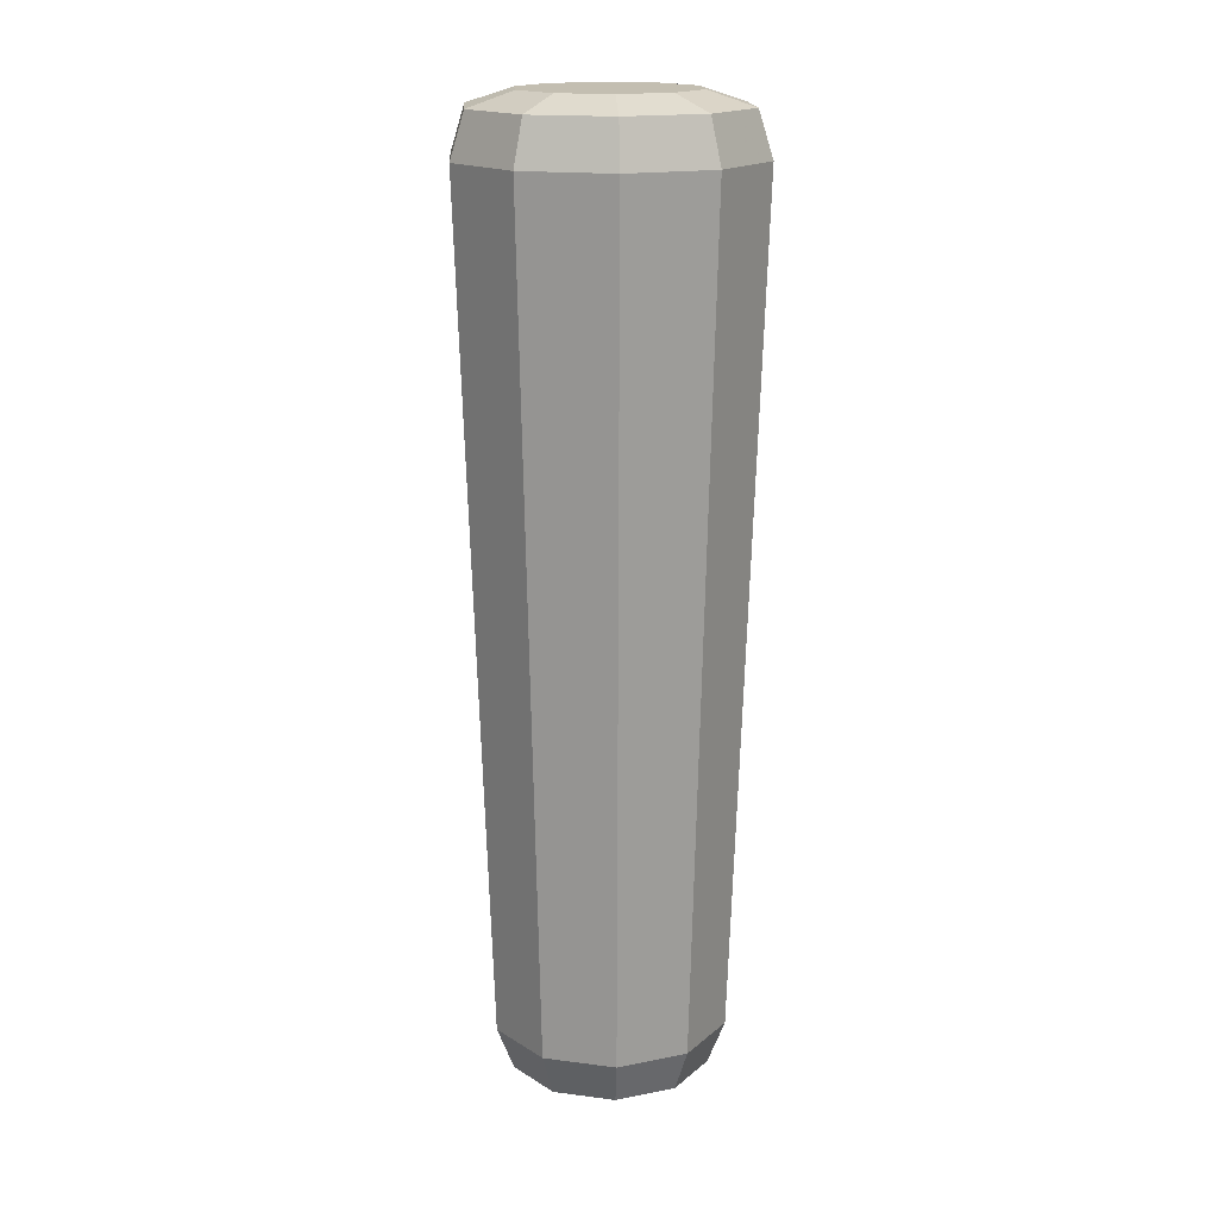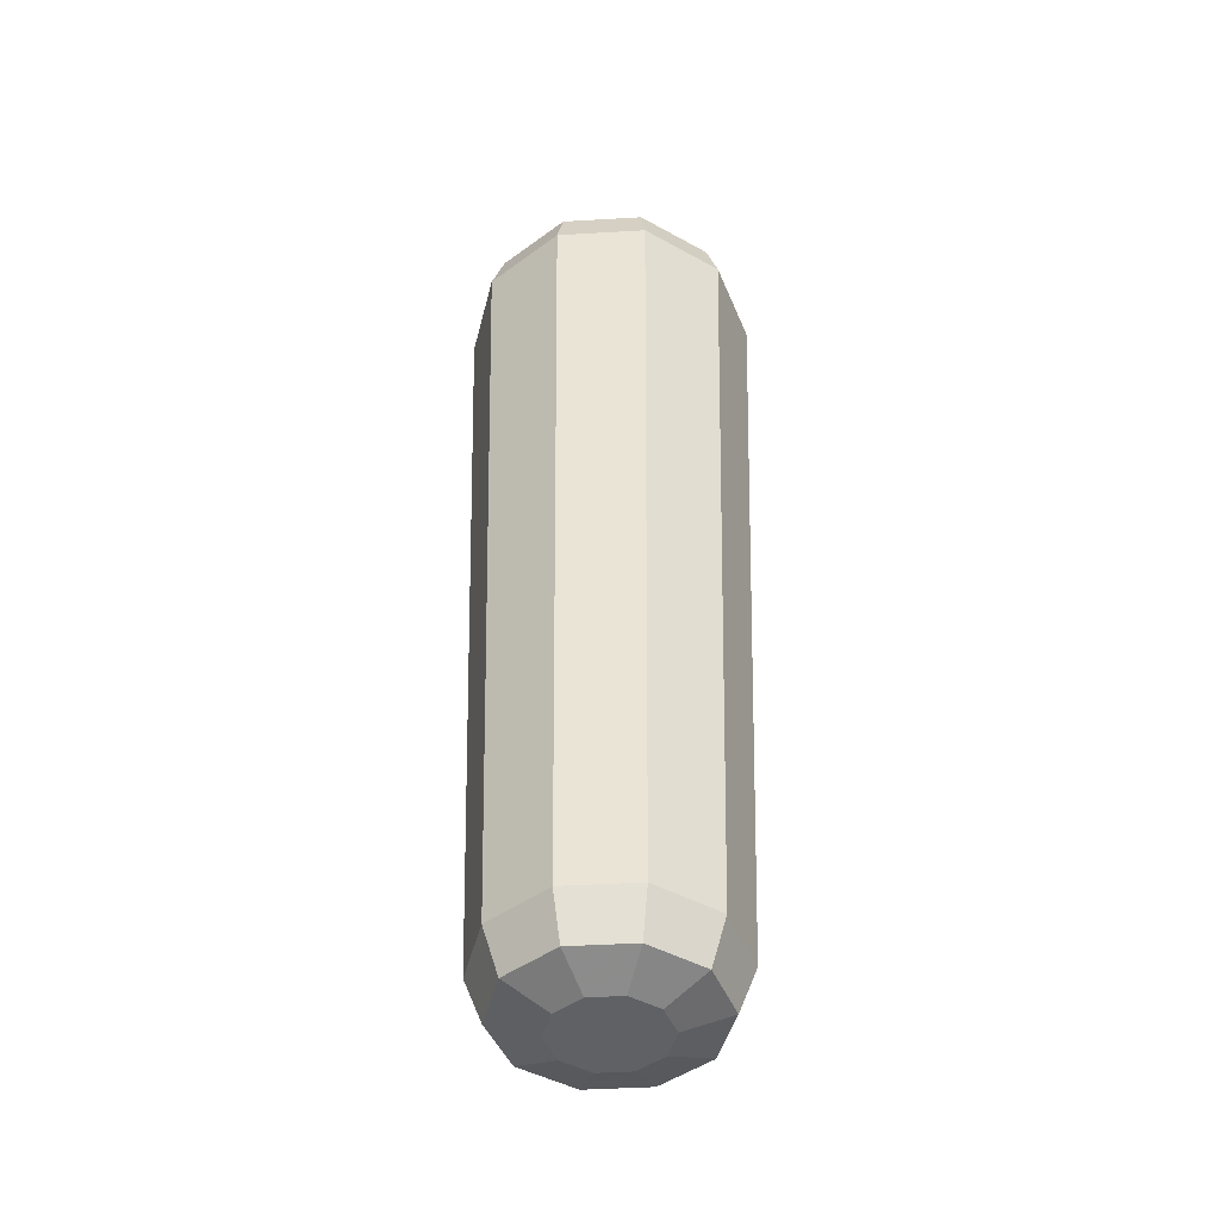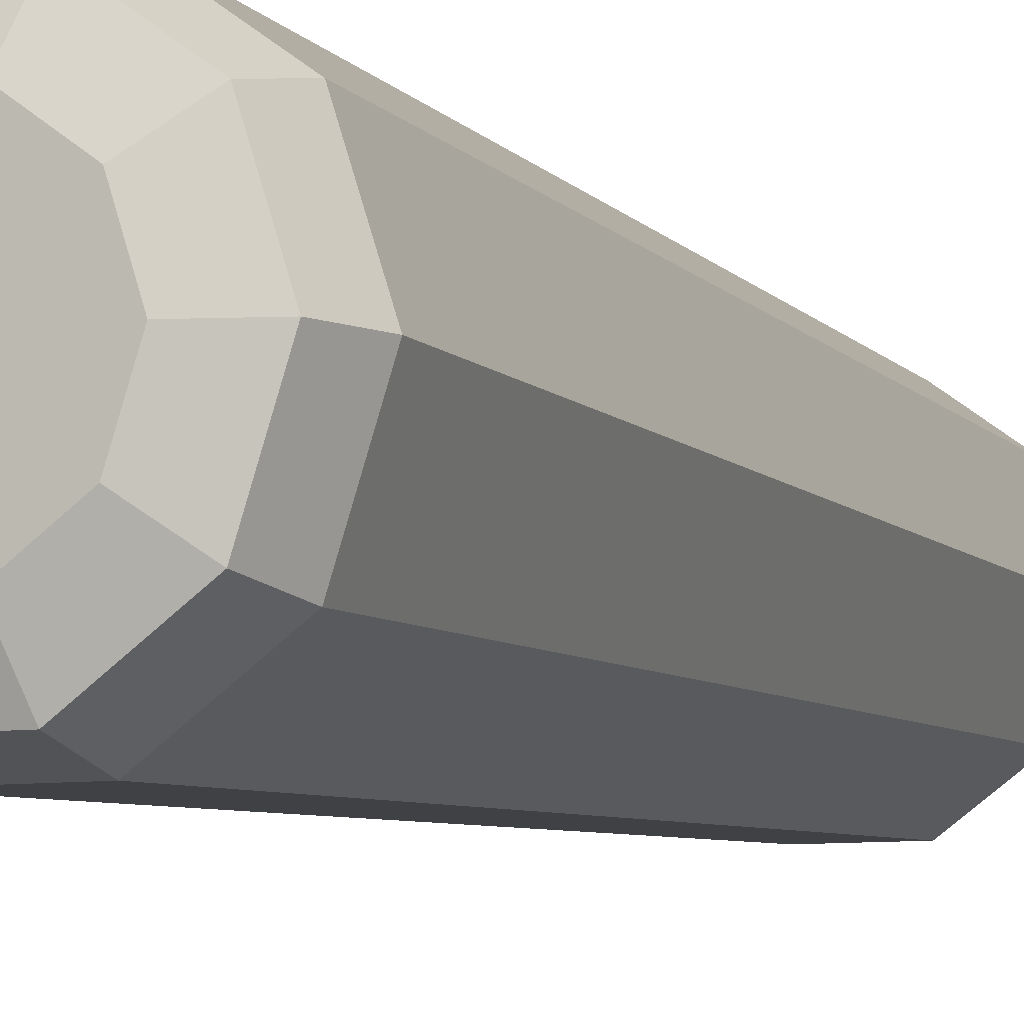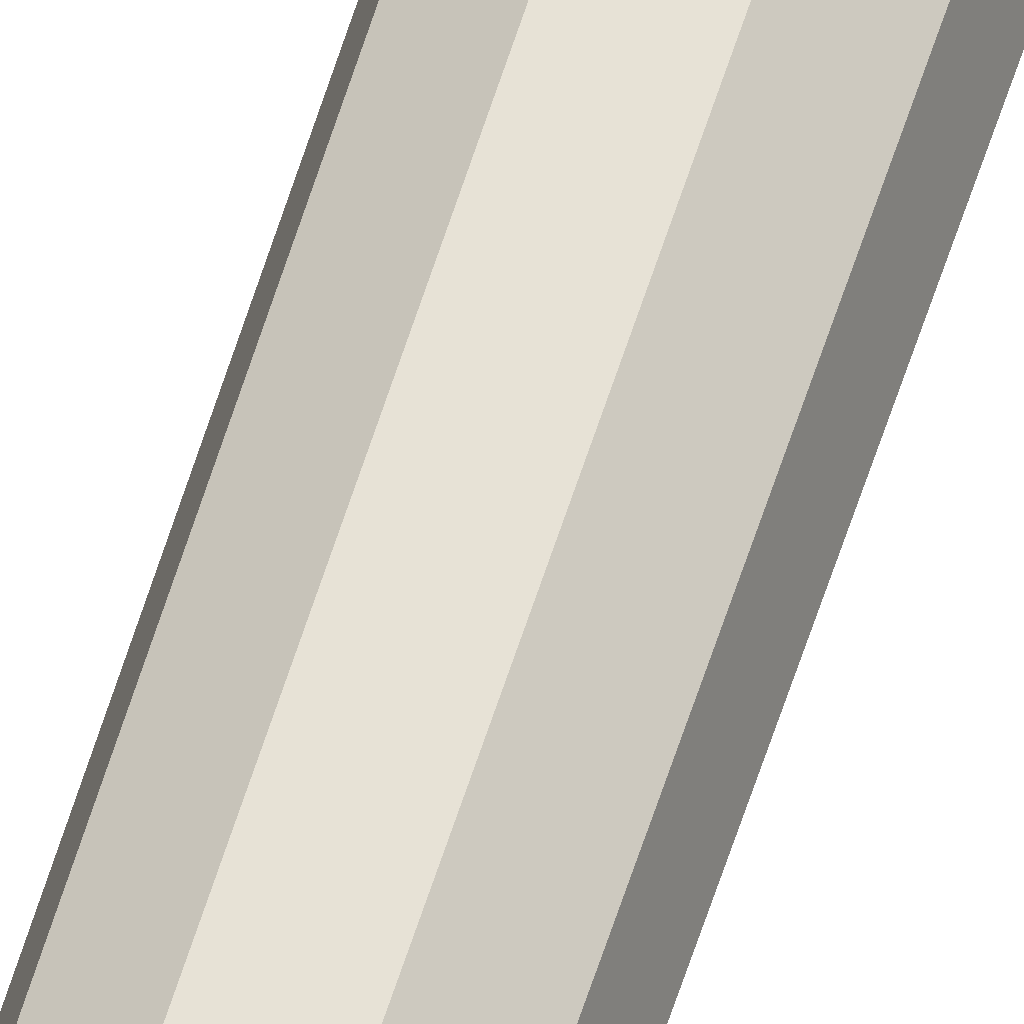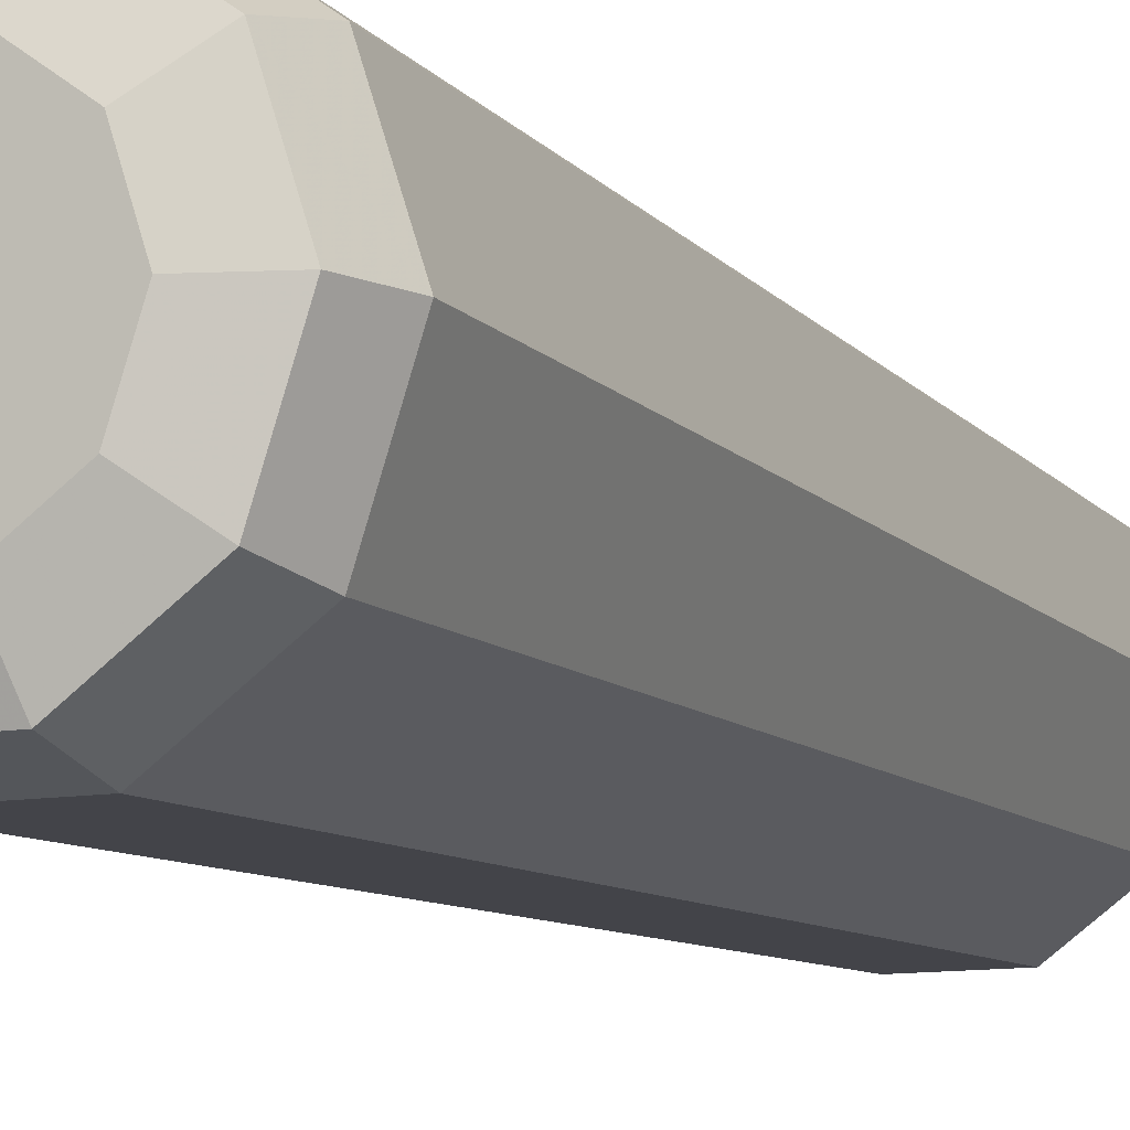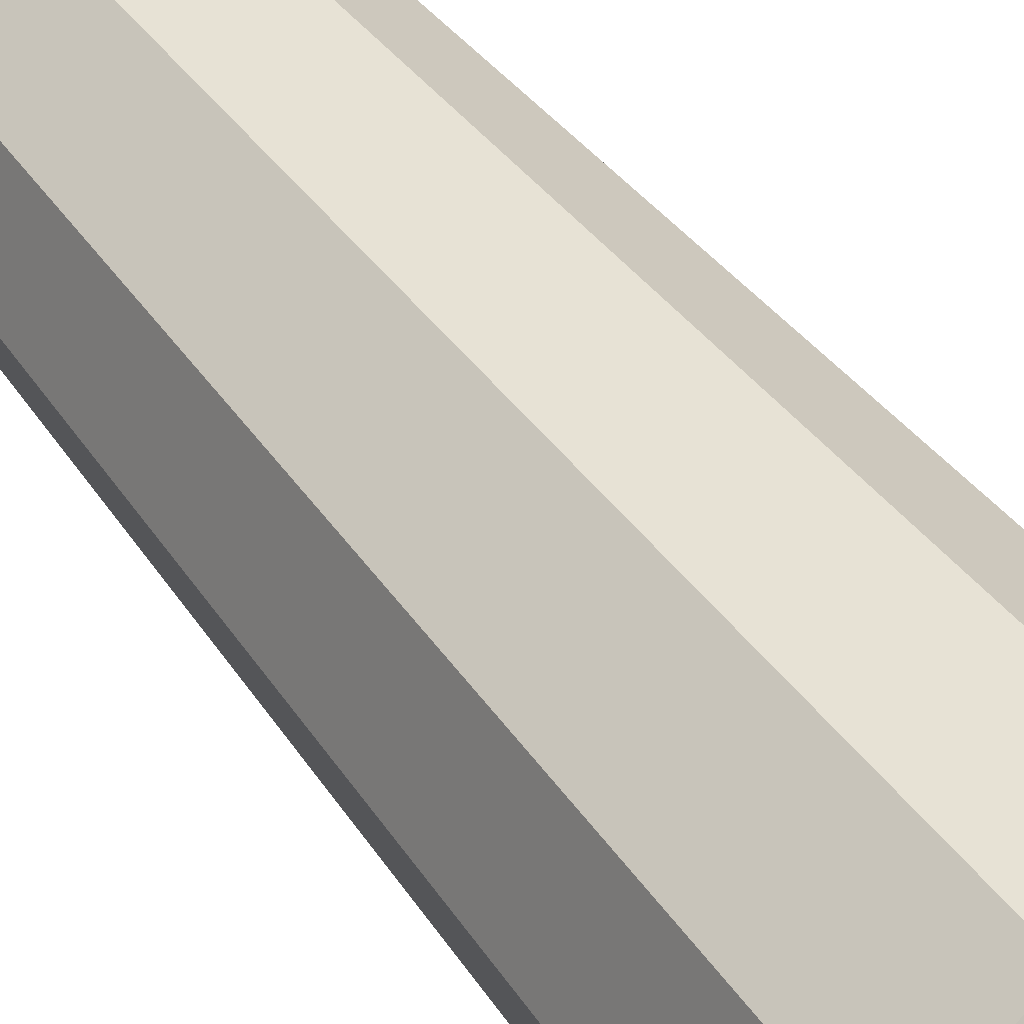
<metadata>
{"format":"obj","ext":"obj","renderer":"f3d","projection":"perspective","resolution":1024,"background":"white","views":[{"elev":17.2,"azim":122.5,"up":"+Z"},{"elev":-46.1,"azim":147.8,"up":"+Z"},{"elev":-7.4,"azim":24.0,"up":"+Y"},{"elev":61.2,"azim":-162.5,"up":"+Y"},{"elev":-10.2,"azim":24.4,"up":"+Y"},{"elev":42.7,"azim":-32.6,"up":"+Y"}]}
</metadata>
<code>
v -34.32 1.5e-05 97.23
v -22.22 -16.14 -97.23
v -27.76 -20.17 97.23
v -22.22 -16.14 -97.23
v -34.32 1.5e-05 97.23
v -27.46 -1.5e-05 -97.23
v -27.46 -1.5e-05 -97.23
v -23.45 -3.1e-05 -107.6
v -18.97 -13.78 -107.6
v -22.22 -16.14 -97.23
v -27.46 -1.5e-05 -97.23
v -18.97 -13.78 -107.6
v -22.22 16.14 -97.23
v -10.6 32.64 97.23
v -8.487 26.12 -97.23
v -10.6 32.64 97.23
v -22.22 16.14 -97.23
v -27.76 20.17 97.23
v -25.11 18.24 107.6
v -10.6 32.64 97.23
v -27.76 20.17 97.23
v -10.6 32.64 97.23
v -25.11 18.24 107.6
v -9.59 29.52 107.6
v -25.11 -18.24 107.6
v -34.32 1.5e-05 97.23
v -27.76 -20.17 97.23
v -34.32 1.5e-05 97.23
v -25.11 -18.24 107.6
v -31.03 1.5e-05 107.6
v -27.46 -1.5e-05 -97.23
v -18.97 13.78 -107.6
v -23.45 -3.1e-05 -107.6
v -18.97 13.78 -107.6
v -27.46 -1.5e-05 -97.23
v -22.22 16.14 -97.23
v -27.76 20.17 97.23
v -22.22 16.14 -97.23
v -34.32 1.5e-05 97.23
v -34.32 1.5e-05 97.23
v -22.22 16.14 -97.23
v -27.46 -1.5e-05 -97.23
v -34.32 1.5e-05 97.23
v -25.11 18.24 107.6
v -27.76 20.17 97.23
v -25.11 18.24 107.6
v -34.32 1.5e-05 97.23
v -31.03 1.5e-05 107.6
v -22.22 16.14 -97.23
v -8.487 26.12 -97.23
v -18.97 13.78 -107.6
v -8.487 26.12 -97.23
v -7.246 22.3 -107.6
v -18.97 13.78 -107.6
v 9.59 29.52 107.6
v -10.6 32.64 97.23
v -9.59 29.52 107.6
v -10.6 32.64 97.23
v 9.59 29.52 107.6
v 10.6 32.64 97.23
v 8.487 26.12 -97.23
v -10.6 32.64 97.23
v 10.6 32.64 97.23
v -10.6 32.64 97.23
v 8.487 26.12 -97.23
v -8.487 26.12 -97.23
v -8.487 26.12 -97.23
v 8.487 26.12 -97.23
v -7.246 22.3 -107.6
v 8.487 26.12 -97.23
v 7.246 22.3 -107.6
v -7.246 22.3 -107.6
v 20.21 1.5e-05 111.1
v 25.11 -18.24 107.6
v 31.03 1.5e-05 107.6
v 25.11 -18.24 107.6
v 20.21 1.5e-05 111.1
v 16.35 -11.88 111.1
v 12.38 -3.1e-05 -111.1
v 18.97 -13.78 -107.6
v 10.02 -7.279 -111.1
v 18.97 -13.78 -107.6
v 12.38 -3.1e-05 -111.1
v 23.45 -3.1e-05 -107.6
v 16.35 -11.88 111.1
v 9.59 -29.52 107.6
v 25.11 -18.24 107.6
v 9.59 -29.52 107.6
v 16.35 -11.88 111.1
v 6.246 -19.22 111.1
v -6.246 -19.22 111.1
v 9.59 -29.52 107.6
v 6.246 -19.22 111.1
v 9.59 -29.52 107.6
v -6.246 -19.22 111.1
v -9.59 -29.52 107.6
v -16.35 -11.88 111.1
v -9.59 -29.52 107.6
v -6.246 -19.22 111.1
v -25.11 -18.24 107.6
v -9.59 -29.52 107.6
v -16.35 -11.88 111.1
v -10.02 -7.279 -111.1
v -7.246 -22.3 -107.6
v -18.97 -13.78 -107.6
v -7.246 -22.3 -107.6
v -10.02 -7.279 -111.1
v -3.827 -11.78 -111.1
v -7.246 -22.3 -107.6
v -3.827 -11.78 -111.1
v 3.827 -11.78 -111.1
v 7.246 -22.3 -107.6
v -7.246 -22.3 -107.6
v 3.827 -11.78 -111.1
v 18.97 -13.78 -107.6
v 3.827 -11.78 -111.1
v 10.02 -7.279 -111.1
v 3.827 -11.78 -111.1
v 18.97 -13.78 -107.6
v 7.246 -22.3 -107.6
v -31.03 1.5e-05 107.6
v -25.11 -18.24 107.6
v -20.21 1.5e-05 111.1
v -25.11 -18.24 107.6
v -16.35 -11.88 111.1
v -20.21 1.5e-05 111.1
v -18.97 -13.78 -107.6
v -12.38 -3.1e-05 -111.1
v -10.02 -7.279 -111.1
v -12.38 -3.1e-05 -111.1
v -18.97 -13.78 -107.6
v -23.45 -3.1e-05 -107.6
v -25.11 18.24 107.6
v -20.21 1.5e-05 111.1
v -16.35 11.88 111.1
v -20.21 1.5e-05 111.1
v -25.11 18.24 107.6
v -31.03 1.5e-05 107.6
v -23.45 -3.1e-05 -107.6
v -18.97 13.78 -107.6
v -12.38 -3.1e-05 -111.1
v -18.97 13.78 -107.6
v -10.02 7.279 -111.1
v -12.38 -3.1e-05 -111.1
v -16.35 11.88 111.1
v -9.59 29.52 107.6
v -25.11 18.24 107.6
v -9.59 29.52 107.6
v -16.35 11.88 111.1
v -6.246 19.22 111.1
v -9.59 29.52 107.6
v -6.246 19.22 111.1
v 6.246 19.22 111.1
v 9.59 29.52 107.6
v -9.59 29.52 107.6
v 6.246 19.22 111.1
v 16.35 11.88 111.1
v 9.59 29.52 107.6
v 6.246 19.22 111.1
v 9.59 29.52 107.6
v 16.35 11.88 111.1
v 25.11 18.24 107.6
v 20.21 1.5e-05 111.1
v 25.11 18.24 107.6
v 16.35 11.88 111.1
v 25.11 18.24 107.6
v 20.21 1.5e-05 111.1
v 31.03 1.5e-05 107.6
v 12.38 -3.1e-05 -111.1
v 18.97 13.78 -107.6
v 23.45 -3.1e-05 -107.6
v 18.97 13.78 -107.6
v 12.38 -3.1e-05 -111.1
v 10.02 7.279 -111.1
v 12.38 -3.1e-05 -111.1
v 10.02 -7.279 -111.1
v 10.02 7.279 -111.1
v 3.827 -11.78 -111.1
v 10.02 7.279 -111.1
v 10.02 -7.279 -111.1
v 10.02 7.279 -111.1
v 3.827 -11.78 -111.1
v 3.827 11.78 -111.1
v -3.827 -11.78 -111.1
v 3.827 11.78 -111.1
v 3.827 -11.78 -111.1
v 3.827 11.78 -111.1
v -3.827 -11.78 -111.1
v -3.827 11.78 -111.1
v -3.827 11.78 -111.1
v -3.827 -11.78 -111.1
v -10.02 7.279 -111.1
v -10.02 7.279 -111.1
v -3.827 -11.78 -111.1
v -10.02 -7.279 -111.1
v -10.02 -7.279 -111.1
v -12.38 -3.1e-05 -111.1
v -10.02 7.279 -111.1
v -16.35 11.88 111.1
v -20.21 1.5e-05 111.1
v -16.35 -11.88 111.1
v -6.246 19.22 111.1
v -16.35 11.88 111.1
v -16.35 -11.88 111.1
v -6.246 -19.22 111.1
v -6.246 19.22 111.1
v -16.35 -11.88 111.1
v -6.246 19.22 111.1
v -6.246 -19.22 111.1
v 6.246 19.22 111.1
v 6.246 -19.22 111.1
v 6.246 19.22 111.1
v -6.246 -19.22 111.1
v 6.246 19.22 111.1
v 6.246 -19.22 111.1
v 16.35 11.88 111.1
v 6.246 -19.22 111.1
v 20.21 1.5e-05 111.1
v 16.35 11.88 111.1
v 20.21 1.5e-05 111.1
v 6.246 -19.22 111.1
v 16.35 -11.88 111.1
v 27.46 -3.1e-05 -97.23
v 18.97 -13.78 -107.6
v 23.45 -3.1e-05 -107.6
v 18.97 -13.78 -107.6
v 27.46 -3.1e-05 -97.23
v 22.22 -16.14 -97.23
v 34.32 0 97.23
v 22.22 -16.14 -97.23
v 27.46 -3.1e-05 -97.23
v 27.76 -20.17 97.23
v 22.22 -16.14 -97.23
v 34.32 0 97.23
v 25.11 -18.24 107.6
v 34.32 0 97.23
v 31.03 1.5e-05 107.6
v 34.32 0 97.23
v 25.11 -18.24 107.6
v 27.76 -20.17 97.23
v 22.22 -16.14 -97.23
v 8.487 -26.12 -97.23
v 18.97 -13.78 -107.6
v 8.487 -26.12 -97.23
v 7.246 -22.3 -107.6
v 18.97 -13.78 -107.6
v 22.22 -16.14 -97.23
v 10.6 -32.64 97.23
v 8.487 -26.12 -97.23
v 10.6 -32.64 97.23
v 22.22 -16.14 -97.23
v 27.76 -20.17 97.23
v 25.11 -18.24 107.6
v 10.6 -32.64 97.23
v 27.76 -20.17 97.23
v 10.6 -32.64 97.23
v 25.11 -18.24 107.6
v 9.59 -29.52 107.6
v -8.487 -26.12 -97.23
v -18.97 -13.78 -107.6
v -7.246 -22.3 -107.6
v -18.97 -13.78 -107.6
v -8.487 -26.12 -97.23
v -22.22 -16.14 -97.23
v -10.6 -32.64 97.23
v -22.22 -16.14 -97.23
v -8.487 -26.12 -97.23
v -27.76 -20.17 97.23
v -22.22 -16.14 -97.23
v -10.6 -32.64 97.23
v -25.11 -18.24 107.6
v -10.6 -32.64 97.23
v -9.59 -29.52 107.6
v -10.6 -32.64 97.23
v -25.11 -18.24 107.6
v -27.76 -20.17 97.23
v 8.487 26.12 -97.23
v 18.97 13.78 -107.6
v 7.246 22.3 -107.6
v 18.97 13.78 -107.6
v 8.487 26.12 -97.23
v 22.22 16.14 -97.23
v 10.6 32.64 97.23
v 22.22 16.14 -97.23
v 8.487 26.12 -97.23
v 27.76 20.17 97.23
v 22.22 16.14 -97.23
v 10.6 32.64 97.23
v 25.11 18.24 107.6
v 10.6 32.64 97.23
v 9.59 29.52 107.6
v 10.6 32.64 97.23
v 25.11 18.24 107.6
v 27.76 20.17 97.23
v 27.46 -3.1e-05 -97.23
v 23.45 -3.1e-05 -107.6
v 18.97 13.78 -107.6
v 22.22 16.14 -97.23
v 27.46 -3.1e-05 -97.23
v 18.97 13.78 -107.6
v 22.22 16.14 -97.23
v 34.32 0 97.23
v 27.46 -3.1e-05 -97.23
v 34.32 0 97.23
v 22.22 16.14 -97.23
v 27.76 20.17 97.23
v 25.11 18.24 107.6
v 34.32 0 97.23
v 27.76 20.17 97.23
v 34.32 0 97.23
v 25.11 18.24 107.6
v 31.03 1.5e-05 107.6
v -3.827 11.78 -111.1
v -18.97 13.78 -107.6
v -7.246 22.3 -107.6
v -18.97 13.78 -107.6
v -3.827 11.78 -111.1
v -10.02 7.279 -111.1
v -7.246 22.3 -107.6
v 3.827 11.78 -111.1
v -3.827 11.78 -111.1
v 3.827 11.78 -111.1
v -7.246 22.3 -107.6
v 7.246 22.3 -107.6
v 3.827 11.78 -111.1
v 18.97 13.78 -107.6
v 10.02 7.279 -111.1
v 3.827 11.78 -111.1
v 7.246 22.3 -107.6
v 18.97 13.78 -107.6
v -9.59 -29.52 107.6
v 10.6 -32.64 97.23
v 9.59 -29.52 107.6
v 10.6 -32.64 97.23
v -9.59 -29.52 107.6
v -10.6 -32.64 97.23
v -10.6 -32.64 97.23
v -8.487 -26.12 -97.23
v 10.6 -32.64 97.23
v 10.6 -32.64 97.23
v -8.487 -26.12 -97.23
v 8.487 -26.12 -97.23
v -8.487 -26.12 -97.23
v -7.246 -22.3 -107.6
v 7.246 -22.3 -107.6
v 8.487 -26.12 -97.23
v -8.487 -26.12 -97.23
v 7.246 -22.3 -107.6
g UnrealEdObject
f 1 2 3
f 4 5 6
f 7 8 9
f 10 11 12
f 13 14 15
f 16 17 18
f 19 20 21
f 22 23 24
f 25 26 27
f 28 29 30
f 31 32 33
f 34 35 36
f 37 38 39
f 40 41 42
f 43 44 45
f 46 47 48
f 49 50 51
f 52 53 54
f 55 56 57
f 58 59 60
f 61 62 63
f 64 65 66
f 67 68 69
f 70 71 72
f 73 74 75
f 76 77 78
f 79 80 81
f 82 83 84
f 85 86 87
f 88 89 90
f 91 92 93
f 94 95 96
f 97 98 99
f 100 101 102
f 103 104 105
f 106 107 108
f 109 110 111
f 112 113 114
f 115 116 117
f 118 119 120
f 121 122 123
f 124 125 126
f 127 128 129
f 130 131 132
f 133 134 135
f 136 137 138
f 139 140 141
f 142 143 144
f 145 146 147
f 148 149 150
f 151 152 153
f 154 155 156
f 157 158 159
f 160 161 162
f 163 164 165
f 166 167 168
f 169 170 171
f 172 173 174
f 175 176 177
f 178 179 180
f 181 182 183
f 184 185 186
f 187 188 189
f 190 191 192
f 193 194 195
f 196 197 198
f 199 200 201
f 202 203 204
f 205 206 207
f 208 209 210
f 211 212 213
f 214 215 216
f 217 218 219
f 220 221 222
f 223 224 225
f 226 227 228
f 229 230 231
f 232 233 234
f 235 236 237
f 238 239 240
f 241 242 243
f 244 245 246
f 247 248 249
f 250 251 252
f 253 254 255
f 256 257 258
f 259 260 261
f 262 263 264
f 265 266 267
f 268 269 270
f 271 272 273
f 274 275 276
f 277 278 279
f 280 281 282
f 283 284 285
f 286 287 288
f 289 290 291
f 292 293 294
f 295 296 297
f 298 299 300
f 301 302 303
f 304 305 306
f 307 308 309
f 310 311 312
f 313 314 315
f 316 317 318
f 319 320 321
f 322 323 324
f 325 326 327
f 328 329 330
f 331 332 333
f 334 335 336
f 337 338 339
f 340 341 342
f 343 344 345
f 346 347 348
g

</code>
